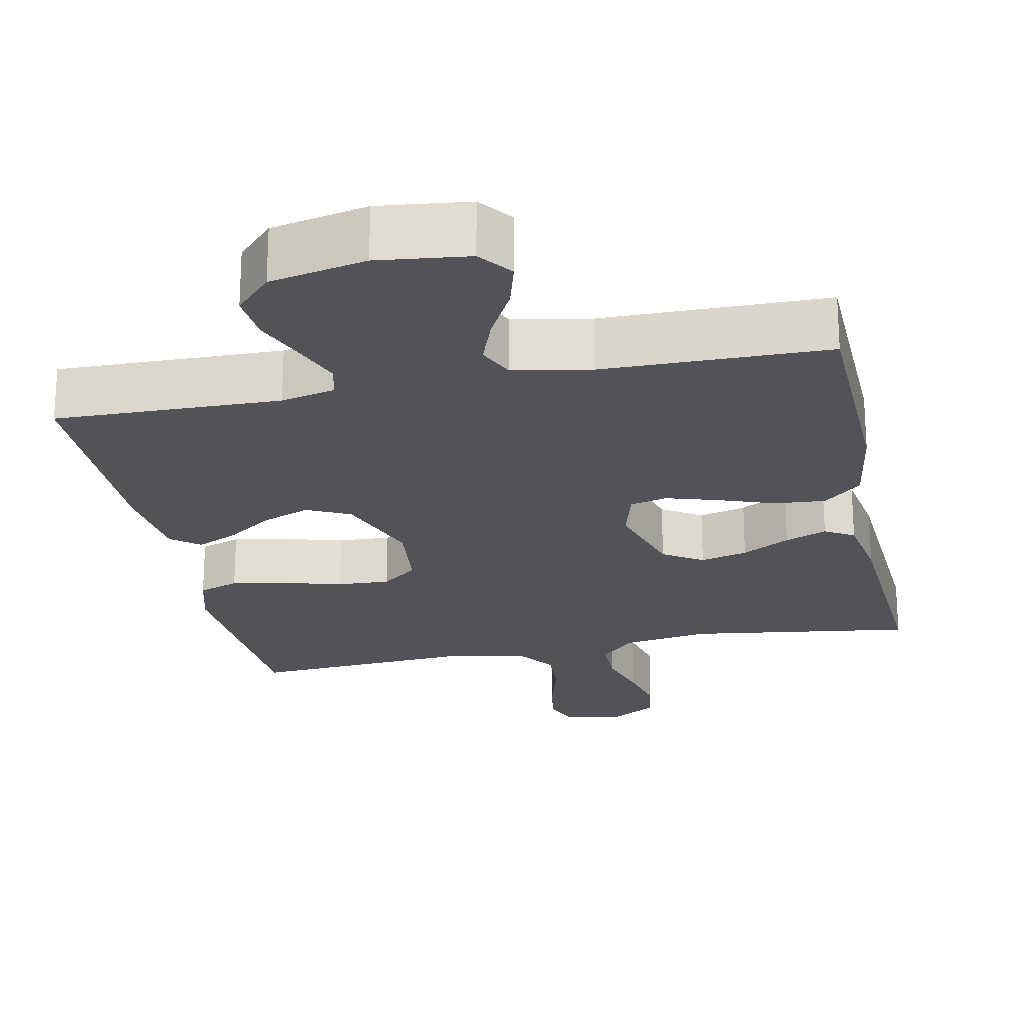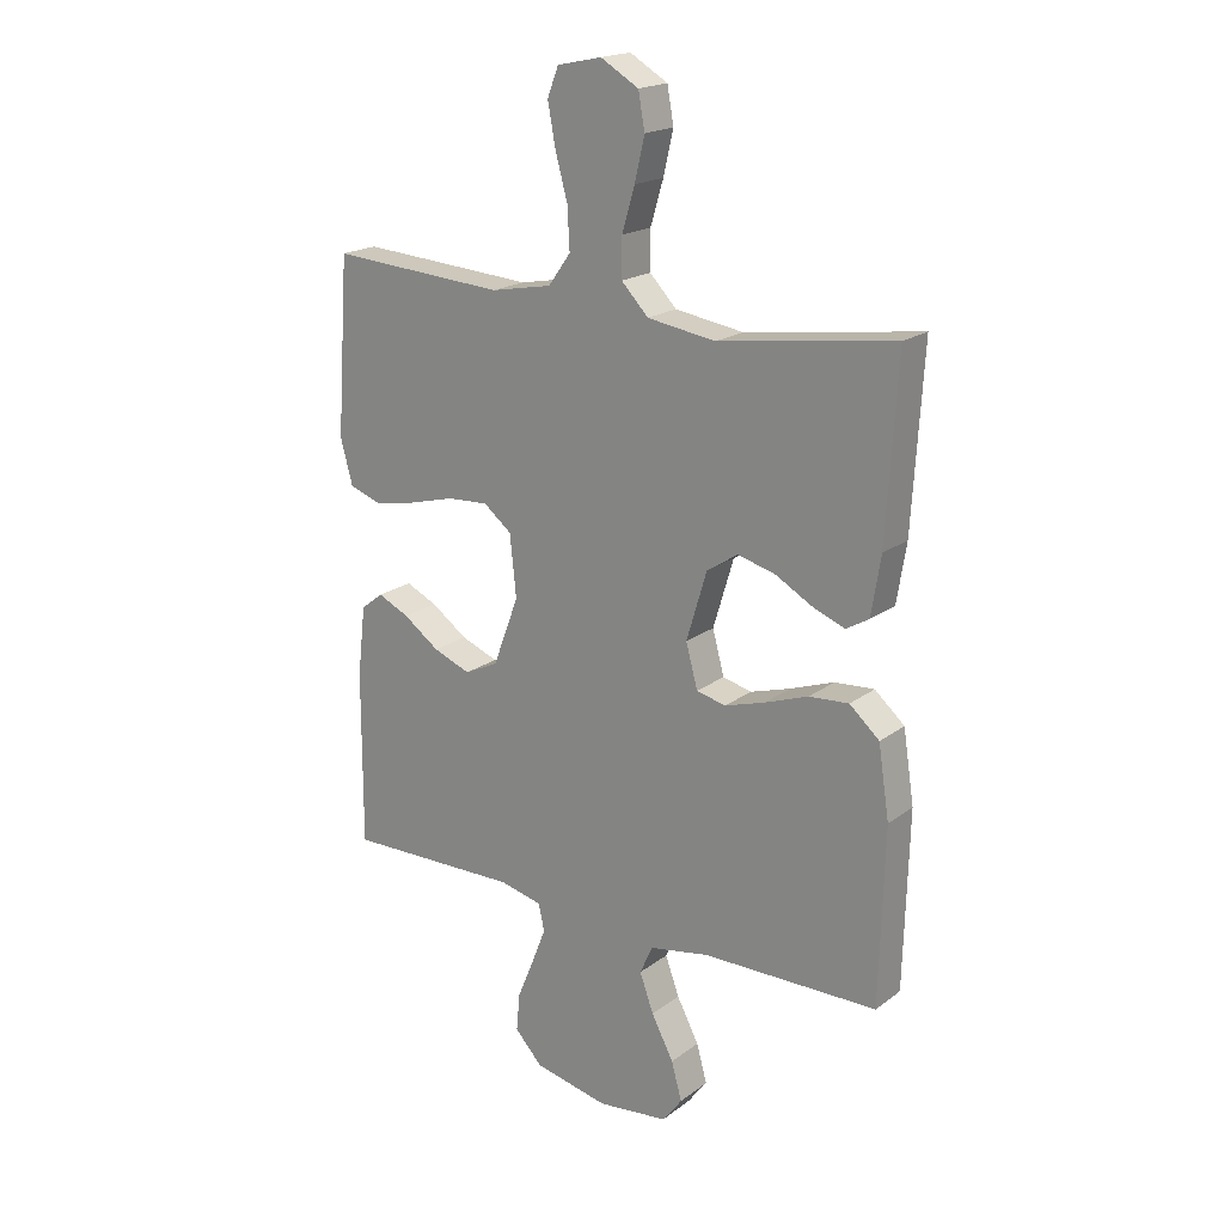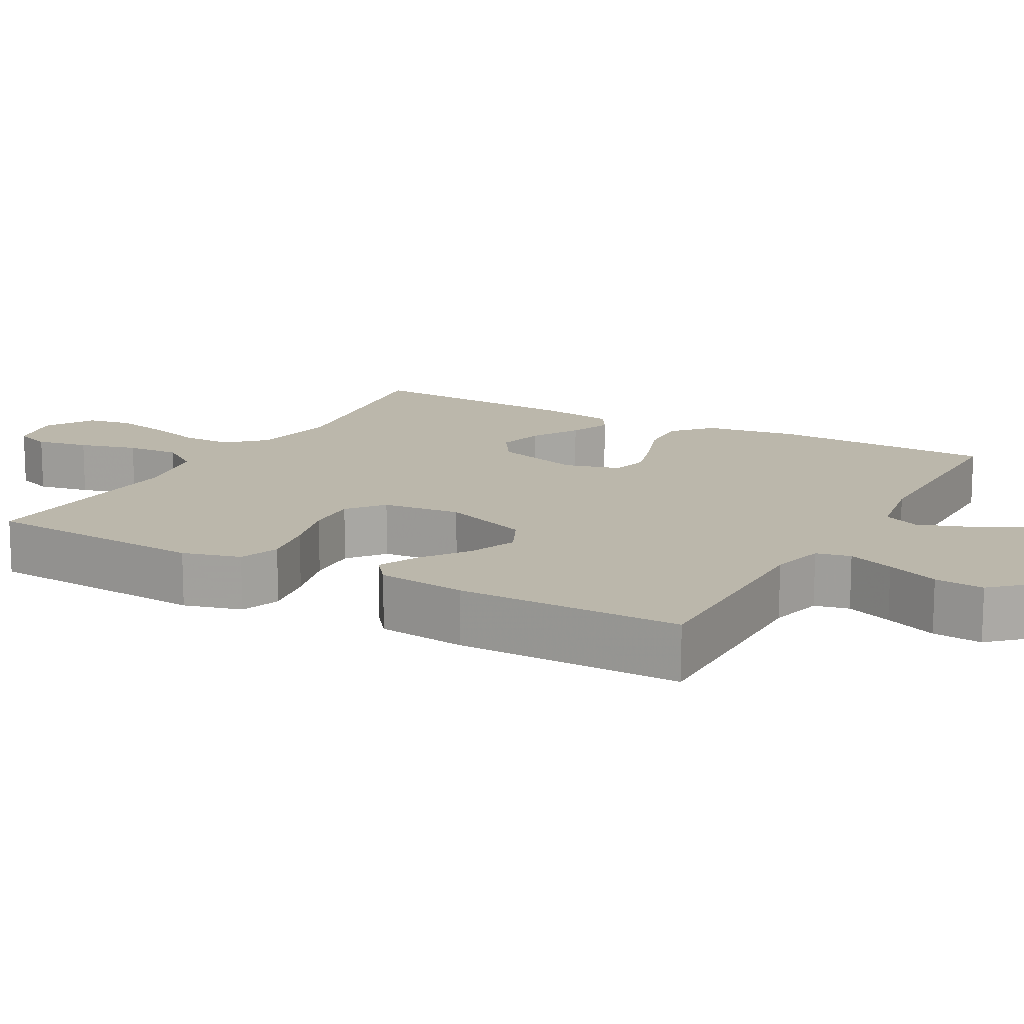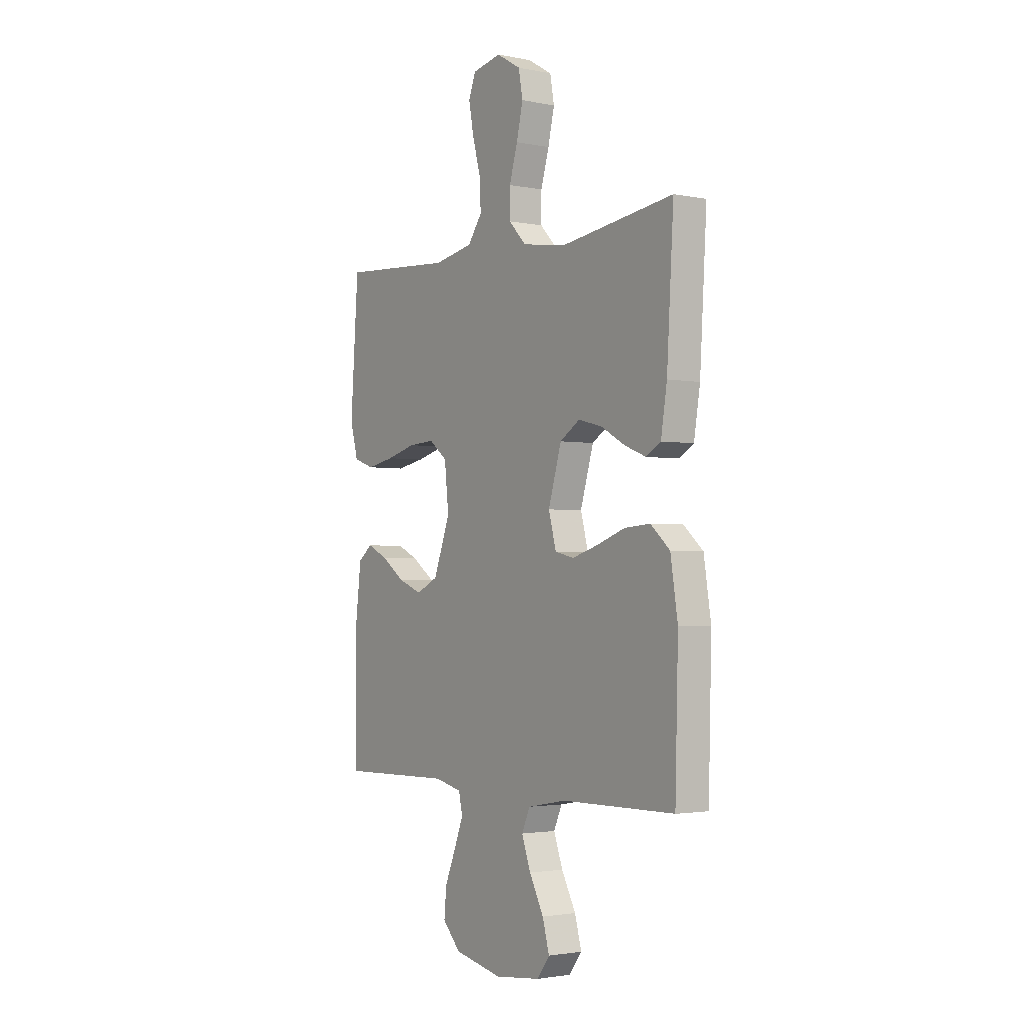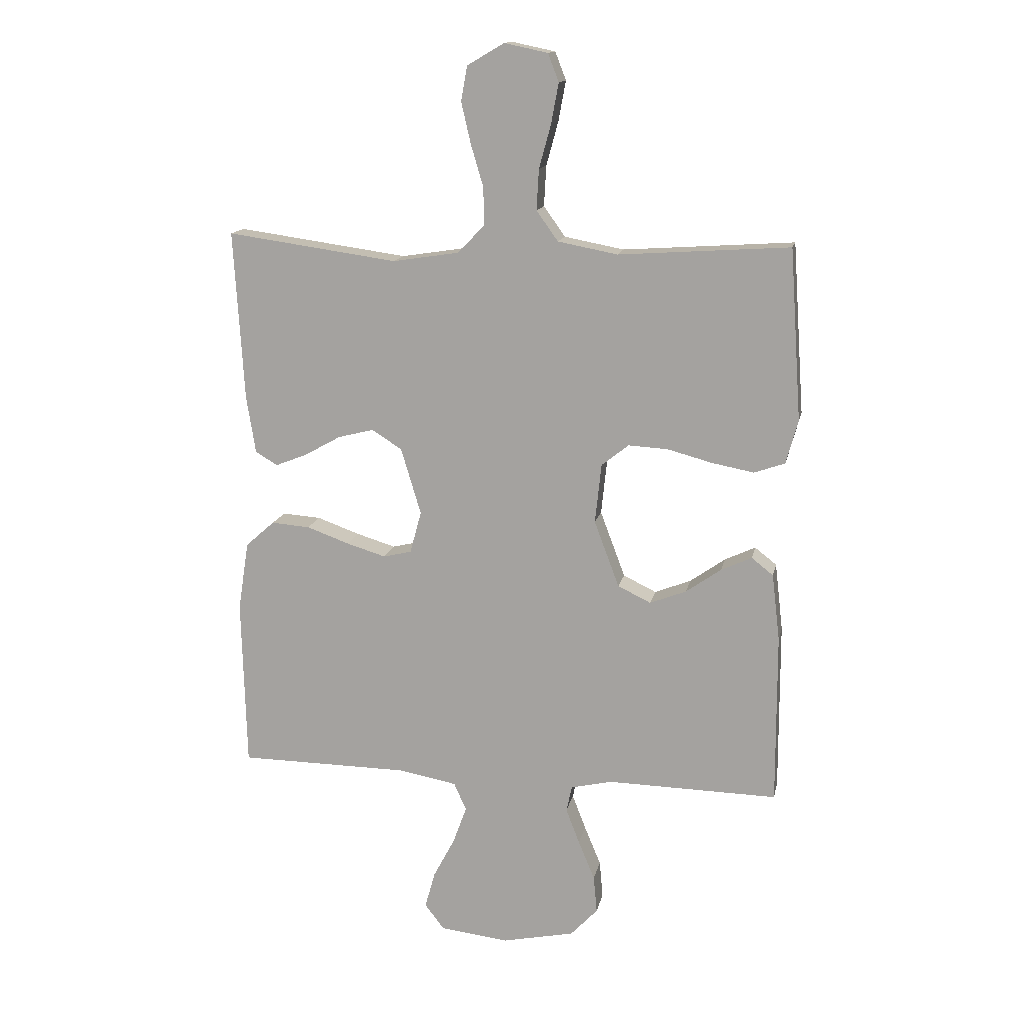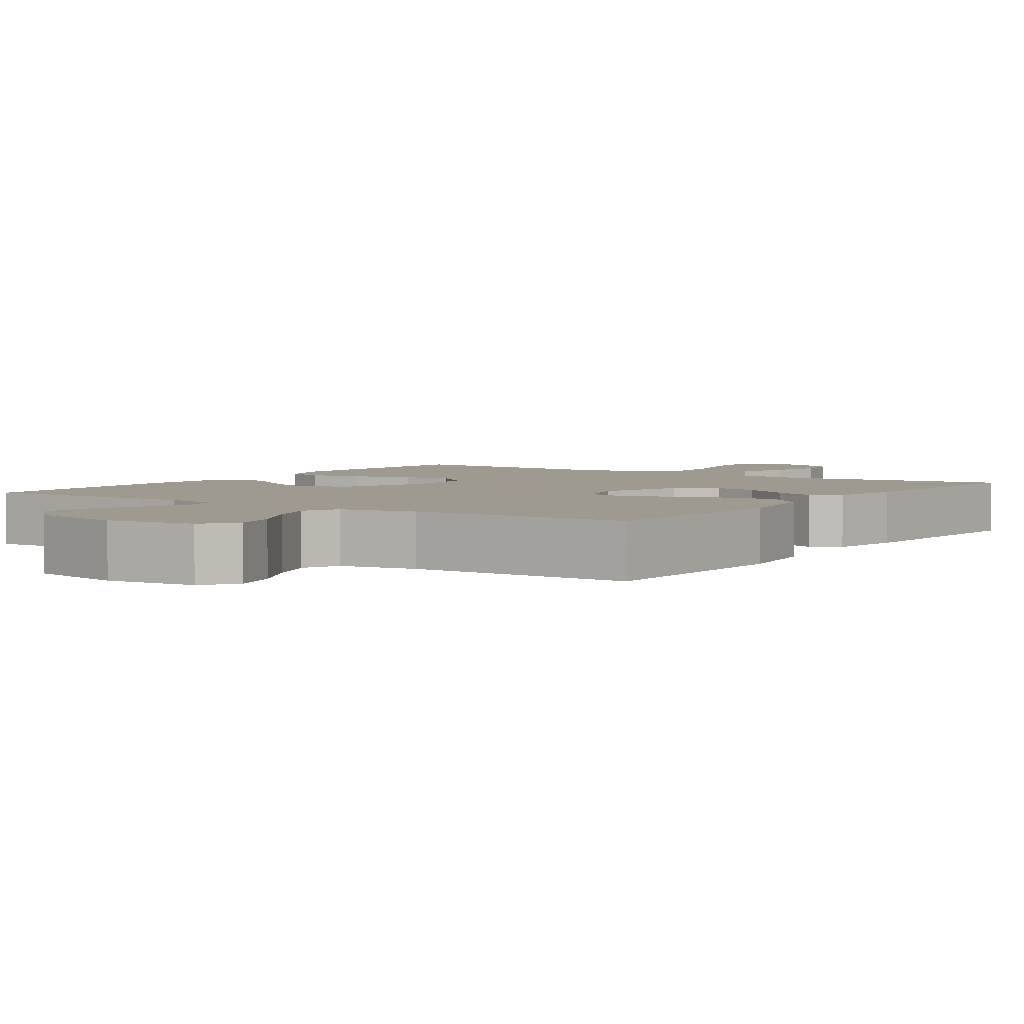
<metadata>
{"format":"obj","ext":"obj","renderer":"f3d","projection":"perspective","resolution":1024,"background":"white","views":[{"elev":-22.7,"azim":-168.4,"up":"+Y"},{"elev":19.4,"azim":-143.5,"up":"+Z"},{"elev":14.2,"azim":119.1,"up":"+Y"},{"elev":-2.3,"azim":-125.0,"up":"+Z"},{"elev":14.4,"azim":11.5,"up":"+Z"},{"elev":3.7,"azim":-145.4,"up":"+Y"}]}
</metadata>
<code>
v -0.5 0.07 0.5
v -0.2 0.07 0.458
v -0.083 0.07 0.476
v -0.037 0.07 0.524
v -0.037 0.07 0.59
v -0.059 0.07 0.664
v -0.076 0.07 0.737
v -0.065 0.07 0.798
v 0 0.07 0.836
v 0.076 0.07 0.82
v 0.095 0.07 0.771
v 0.082 0.07 0.701
v 0.061 0.07 0.624
v 0.057 0.07 0.553
v 0.095 0.07 0.5
v 0.2 0.07 0.48
v 0.5 0.07 0.5
v 0.521 0.07 0.2
v 0.5 0.07 0.123
v 0.446 0.07 0.104
v 0.372 0.07 0.118
v 0.294 0.07 0.139
v 0.224 0.07 0.143
v 0.176 0.07 0.105
v 0.165 0.07 0
v 0.209 0.07 -0.117
v 0.267 0.07 -0.145
v 0.331 0.07 -0.12
v 0.393 0.07 -0.076
v 0.447 0.07 -0.051
v 0.485 0.07 -0.081
v 0.499 0.07 -0.2
v 0.5 0.07 -0.5
v 0.2 0.07 -0.494
v 0.127 0.07 -0.511
v 0.117 0.07 -0.557
v 0.141 0.07 -0.619
v 0.17 0.07 -0.689
v 0.176 0.07 -0.755
v 0.128 0.07 -0.806
v 0 0.07 -0.833
v -0.121 0.07 -0.819
v -0.155 0.07 -0.774
v -0.137 0.07 -0.709
v -0.099 0.07 -0.637
v -0.075 0.07 -0.571
v -0.097 0.07 -0.522
v -0.2 0.07 -0.503
v -0.5 0.07 -0.5
v -0.508 0.07 -0.2
v -0.489 0.07 -0.078
v -0.438 0.07 -0.033
v -0.37 0.07 -0.038
v -0.295 0.07 -0.065
v -0.226 0.07 -0.086
v -0.176 0.07 -0.074
v -0.156 0.07 0
v -0.191 0.07 0.117
v -0.244 0.07 0.151
v -0.307 0.07 0.135
v -0.371 0.07 0.099
v -0.427 0.07 0.077
v -0.466 0.07 0.1
v -0.482 0.07 0.2
v -0.5 0 0.5
v -0.2 0 0.458
v -0.083 0 0.476
v -0.037 0 0.524
v -0.037 0 0.59
v -0.059 0 0.664
v -0.076 0 0.737
v -0.065 0 0.798
v 0 0 0.836
v 0.076 0 0.82
v 0.095 0 0.771
v 0.082 0 0.701
v 0.061 0 0.624
v 0.057 0 0.553
v 0.095 0 0.5
v 0.2 0 0.48
v 0.5 0 0.5
v 0.521 0 0.2
v 0.5 0 0.123
v 0.446 0 0.104
v 0.372 0 0.118
v 0.294 0 0.139
v 0.224 0 0.143
v 0.176 0 0.105
v 0.165 0 0
v 0.209 0 -0.117
v 0.267 0 -0.145
v 0.331 0 -0.12
v 0.393 0 -0.076
v 0.447 0 -0.051
v 0.485 0 -0.081
v 0.499 0 -0.2
v 0.5 0 -0.5
v 0.2 0 -0.494
v 0.127 0 -0.511
v 0.117 0 -0.557
v 0.141 0 -0.619
v 0.17 0 -0.689
v 0.176 0 -0.755
v 0.128 0 -0.806
v 0 0 -0.833
v -0.121 0 -0.819
v -0.155 0 -0.774
v -0.137 0 -0.709
v -0.099 0 -0.637
v -0.075 0 -0.571
v -0.097 0 -0.522
v -0.2 0 -0.503
v -0.5 0 -0.5
v -0.508 0 -0.2
v -0.489 0 -0.078
v -0.438 0 -0.033
v -0.37 0 -0.038
v -0.295 0 -0.065
v -0.226 0 -0.086
v -0.176 0 -0.074
v -0.156 0 0
v -0.191 0 0.117
v -0.244 0 0.151
v -0.307 0 0.135
v -0.371 0 0.099
v -0.427 0 0.077
v -0.466 0 0.1
v -0.482 0 0.2
f 64 1 2
f 63 64 2
f 62 63 2
f 61 62 2
f 60 61 2
f 59 60 2 3
f 58 59 3 4
f 57 58 4
f 52 53 54
f 51 52 54
f 50 51 54
f 49 50 54
f 48 49 54
f 47 48 54 55
f 46 47 55 56
f 43 44 45
f 42 43 45
f 41 42 45
f 40 41 45
f 39 40 45
f 38 39 45
f 37 38 45
f 36 37 45 46
f 46 56 57
f 36 46 57
f 35 36 57
f 32 33 34
f 31 32 34
f 30 31 34
f 29 30 34
f 28 29 34
f 27 28 34 35
f 20 21 22
f 19 20 22
f 18 19 22
f 17 18 22
f 16 17 22
f 15 16 22 23
f 14 15 23 24
f 11 12 13
f 10 11 13
f 9 10 13
f 8 9 13
f 7 8 13
f 6 7 13
f 5 6 13
f 4 5 13 14
f 14 24 25
f 4 14 25
f 57 4 25
f 26 27 35 57
f 25 26 57
f 66 65 128
f 66 128 127
f 66 127 126
f 66 126 125
f 66 125 124
f 67 66 124 123
f 68 67 123 122
f 68 122 121
f 118 117 116
f 118 116 115
f 118 115 114
f 118 114 113
f 118 113 112
f 119 118 112 111
f 120 119 111 110
f 109 108 107
f 109 107 106
f 109 106 105
f 109 105 104
f 109 104 103
f 109 103 102
f 109 102 101
f 110 109 101 100
f 121 120 110
f 121 110 100
f 121 100 99
f 98 97 96
f 98 96 95
f 98 95 94
f 98 94 93
f 98 93 92
f 99 98 92 91
f 86 85 84
f 86 84 83
f 86 83 82
f 86 82 81
f 86 81 80
f 87 86 80 79
f 88 87 79 78
f 77 76 75
f 77 75 74
f 77 74 73
f 77 73 72
f 77 72 71
f 77 71 70
f 77 70 69
f 78 77 69 68
f 89 88 78
f 89 78 68
f 89 68 121
f 121 99 91 90
f 121 90 89
f 1 65 66 2
f 2 66 67 3
f 3 67 68 4
f 4 68 69 5
f 5 69 70 6
f 6 70 71 7
f 7 71 72 8
f 8 72 73 9
f 9 73 74 10
f 10 74 75 11
f 11 75 76 12
f 12 76 77 13
f 13 77 78 14
f 14 78 79 15
f 15 79 80 16
f 16 80 81 17
f 17 81 82 18
f 18 82 83 19
f 19 83 84 20
f 20 84 85 21
f 21 85 86 22
f 22 86 87 23
f 23 87 88 24
f 24 88 89 25
f 25 89 90 26
f 26 90 91 27
f 27 91 92 28
f 28 92 93 29
f 29 93 94 30
f 30 94 95 31
f 31 95 96 32
f 32 96 97 33
f 33 97 98 34
f 34 98 99 35
f 35 99 100 36
f 36 100 101 37
f 37 101 102 38
f 38 102 103 39
f 39 103 104 40
f 40 104 105 41
f 41 105 106 42
f 42 106 107 43
f 43 107 108 44
f 44 108 109 45
f 45 109 110 46
f 46 110 111 47
f 47 111 112 48
f 48 112 113 49
f 49 113 114 50
f 50 114 115 51
f 51 115 116 52
f 52 116 117 53
f 53 117 118 54
f 54 118 119 55
f 55 119 120 56
f 56 120 121 57
f 57 121 122 58
f 58 122 123 59
f 59 123 124 60
f 60 124 125 61
f 61 125 126 62
f 62 126 127 63
f 63 127 128 64
f 64 128 65 1

</code>
